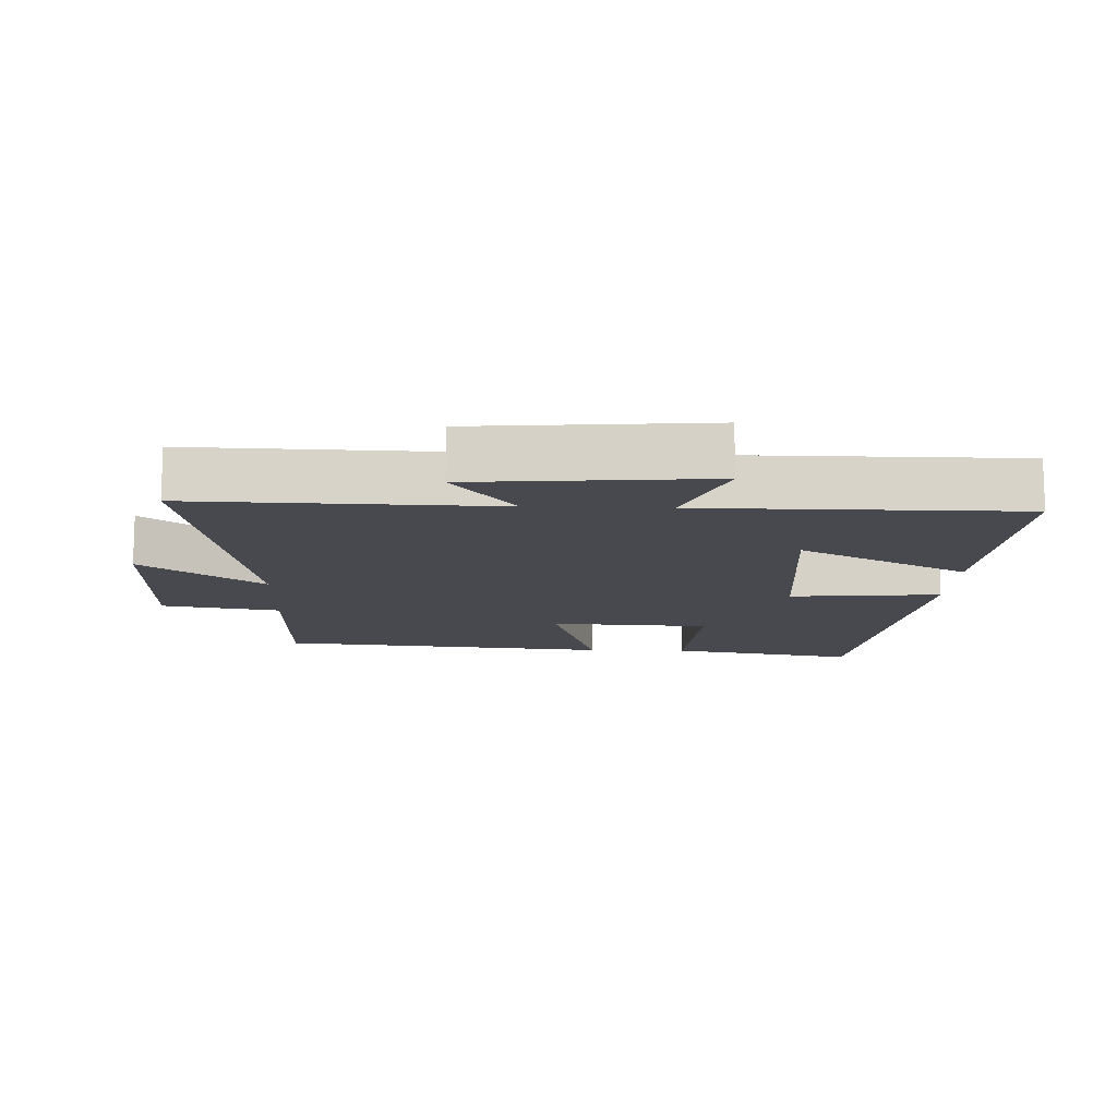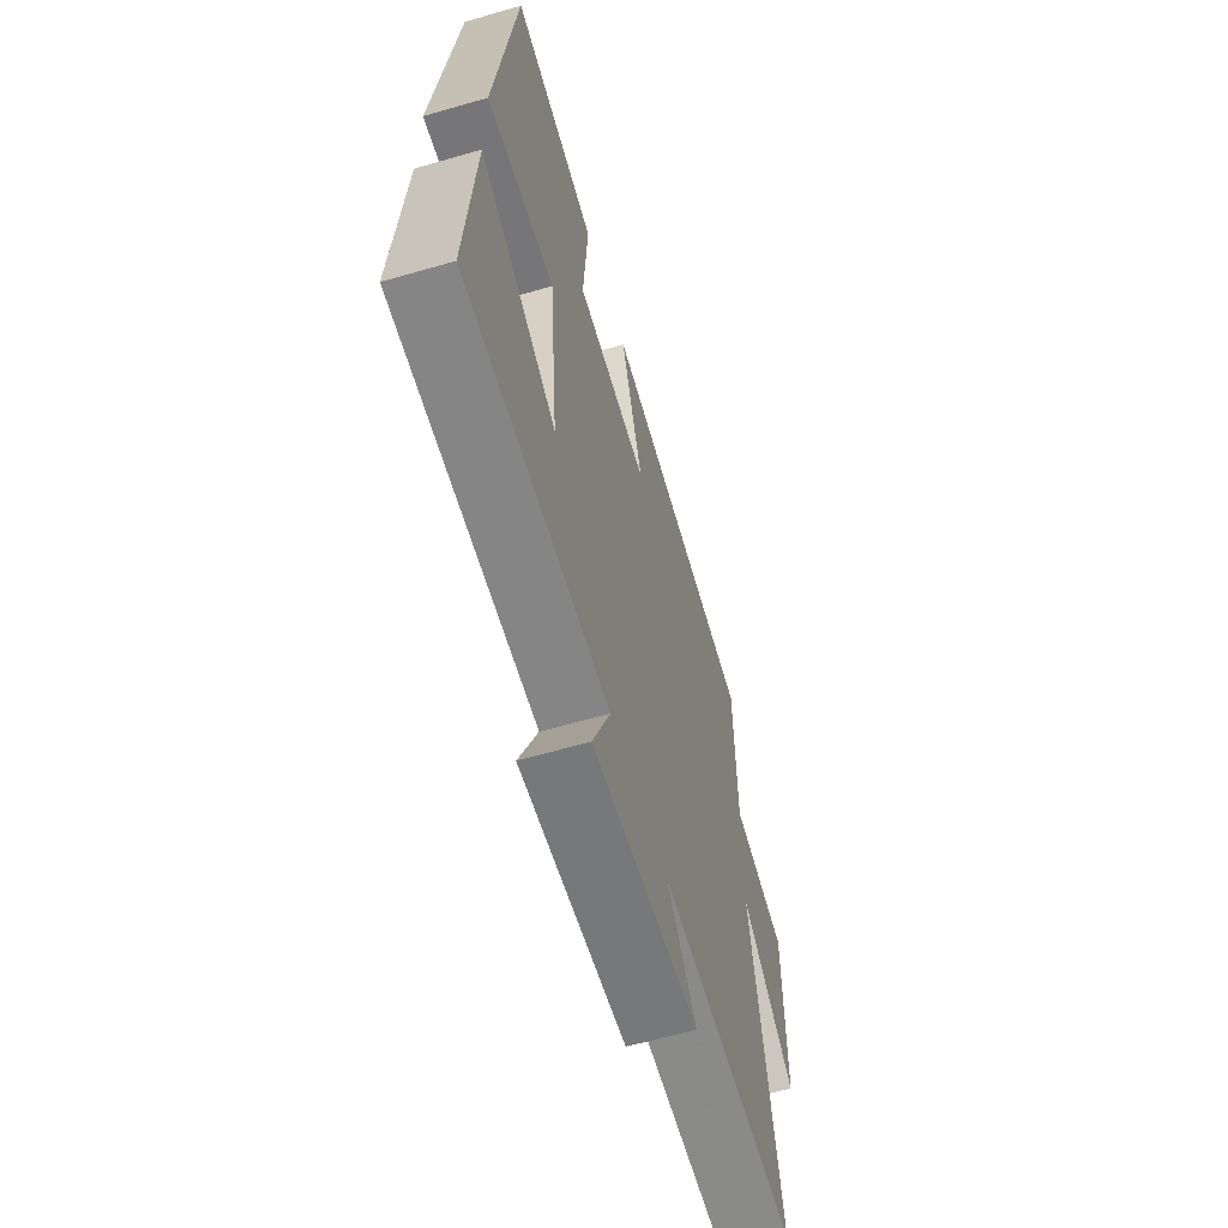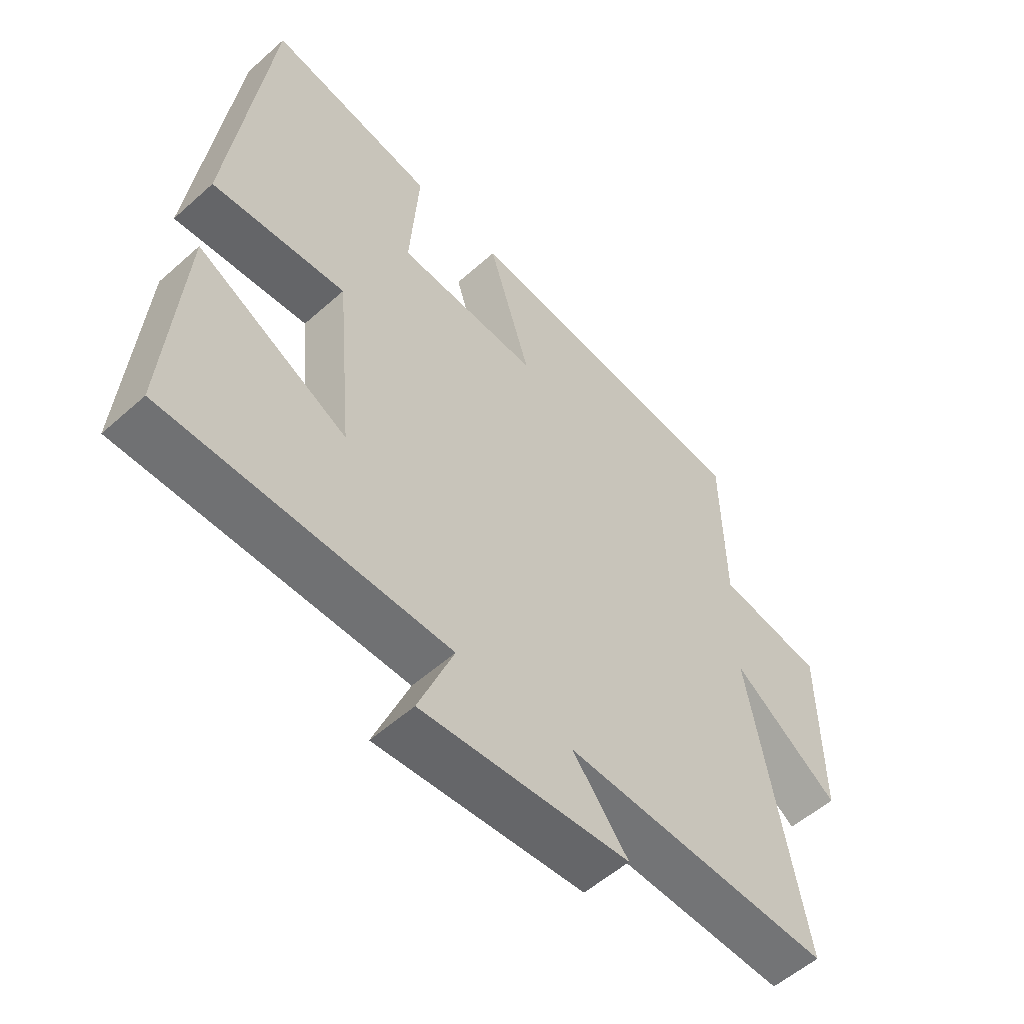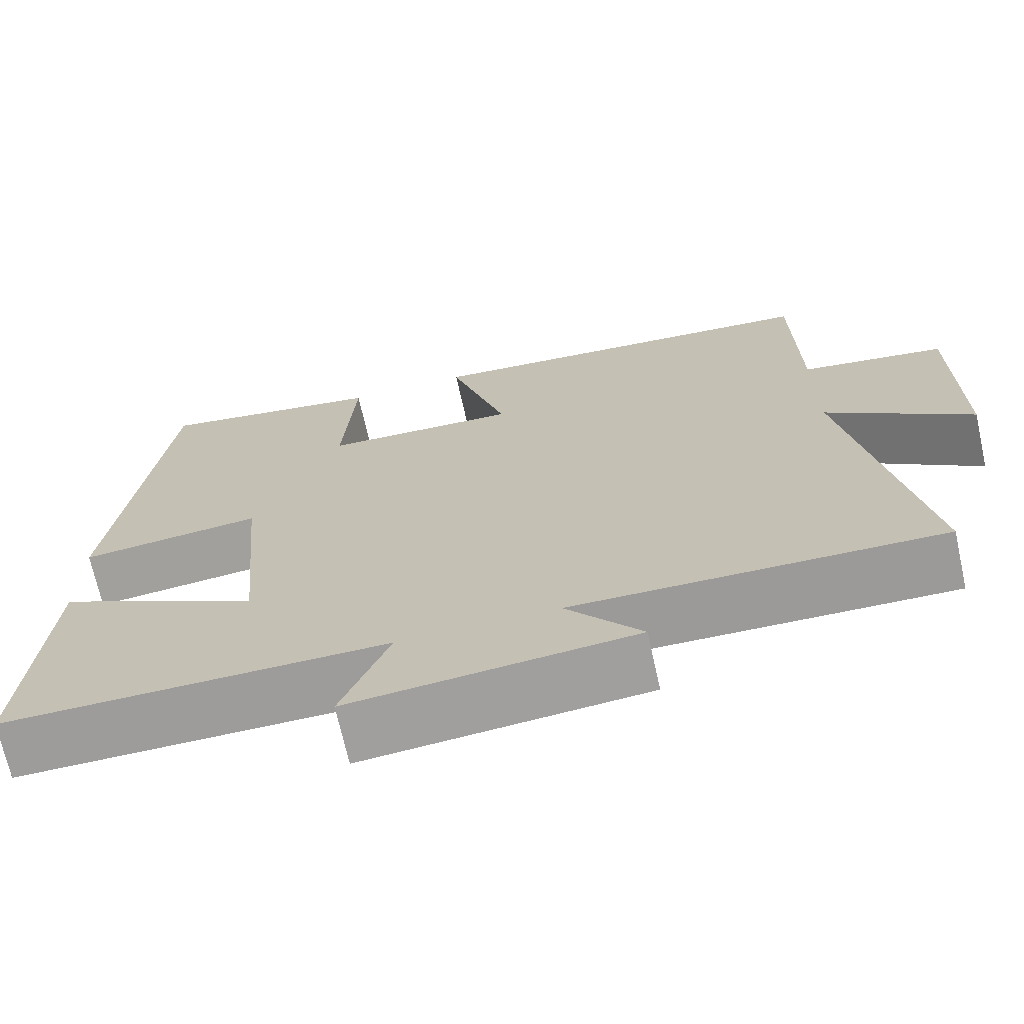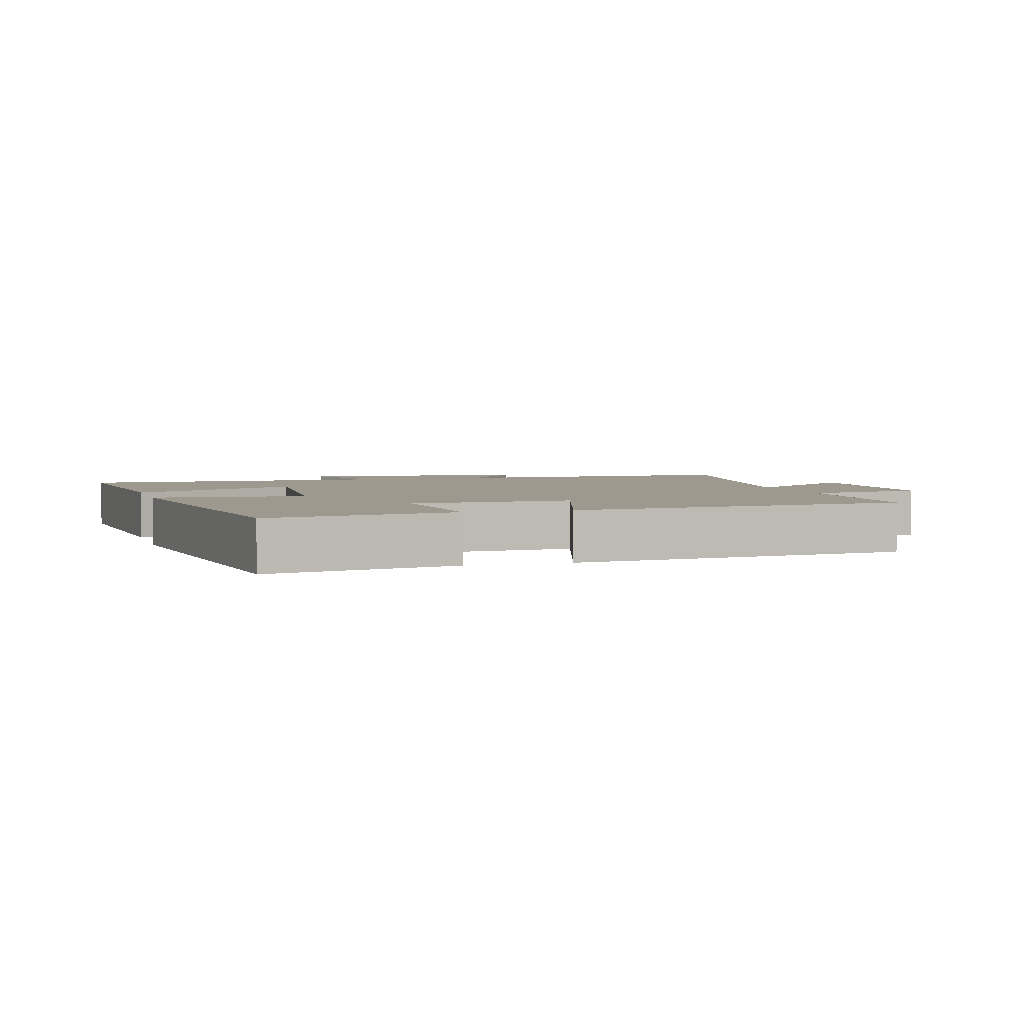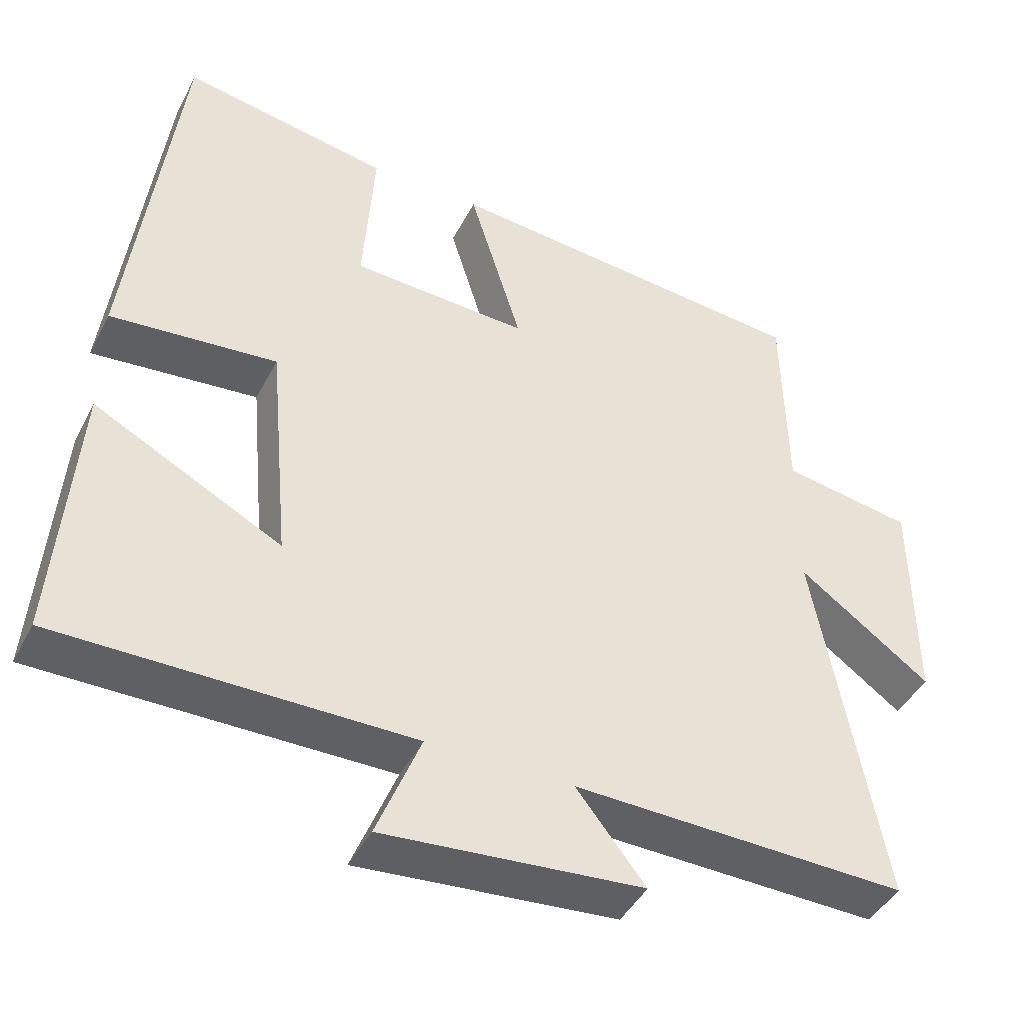
<metadata>
{"format":"obj","ext":"obj","renderer":"f3d","projection":"perspective","resolution":1024,"background":"white","views":[{"elev":-12.7,"azim":177.8,"up":"+Y"},{"elev":-61.9,"azim":-73.6,"up":"+Z"},{"elev":-55.2,"azim":-46.8,"up":"+Z"},{"elev":-70.0,"azim":12.5,"up":"+Z"},{"elev":3.4,"azim":-16.6,"up":"+Y"},{"elev":-43.6,"azim":-25.8,"up":"+Z"}]}
</metadata>
<code>
v 0.495 0.07 0.454
v 0.5 0.07 0.178
v 0.676 0.07 0.149
v 0.678 0.07 -0.145
v 0.5 0.07 -0.016
v 0.59 0.07 -0.512
v 0.141 0.07 -0.5
v 0.234 0.07 -0.618
v -0.114 0.07 -0.648
v -0.055 0.07 -0.5
v -0.527 0.07 -0.5
v -0.5 0.07 -0.138
v -0.248 0.07 -0.269
v -0.276 0.07 0.041
v -0.5 0.07 0.02
v -0.435 0.07 0.55
v -0.155 0.07 0.5
v -0.17 0.07 0.281
v 0.068 0.07 0.269
v -0.003 0.07 0.5
v 0.495 0 0.454
v 0.5 0 0.178
v 0.676 0 0.149
v 0.678 0 -0.145
v 0.5 0 -0.016
v 0.59 0 -0.512
v 0.141 0 -0.5
v 0.234 0 -0.618
v -0.114 0 -0.648
v -0.055 0 -0.5
v -0.527 0 -0.5
v -0.5 0 -0.138
v -0.248 0 -0.269
v -0.276 0 0.041
v -0.5 0 0.02
v -0.435 0 0.55
v -0.155 0 0.5
v -0.17 0 0.281
v 0.068 0 0.269
v -0.003 0 0.5
f 19 20 1 2
f 18 19 2
f 15 16 17 18
f 14 15 18 2
f 13 14 2 3
f 10 11 12 13
f 10 13 3
f 7 8 9 10
f 5 6 7
f 5 7 10
f 3 4 5
f 3 5 10
f 22 21 40 39
f 22 39 38
f 38 37 36 35
f 22 38 35 34
f 23 22 34 33
f 33 32 31 30
f 23 33 30
f 30 29 28 27
f 27 26 25
f 30 27 25
f 25 24 23
f 30 25 23
f 1 21 22 2
f 2 22 23 3
f 3 23 24 4
f 4 24 25 5
f 5 25 26 6
f 6 26 27 7
f 7 27 28 8
f 8 28 29 9
f 9 29 30 10
f 10 30 31 11
f 11 31 32 12
f 12 32 33 13
f 13 33 34 14
f 14 34 35 15
f 15 35 36 16
f 16 36 37 17
f 17 37 38 18
f 18 38 39 19
f 19 39 40 20
f 20 40 21 1

</code>
